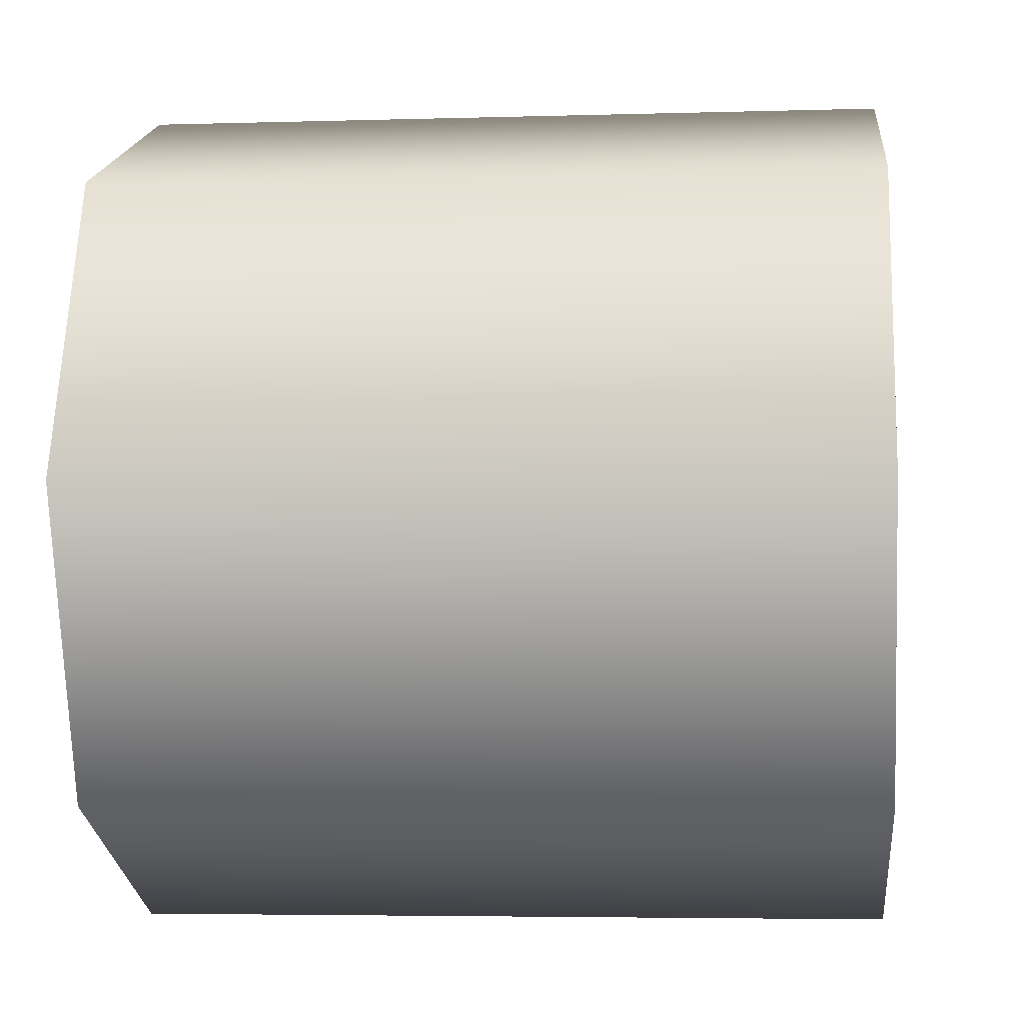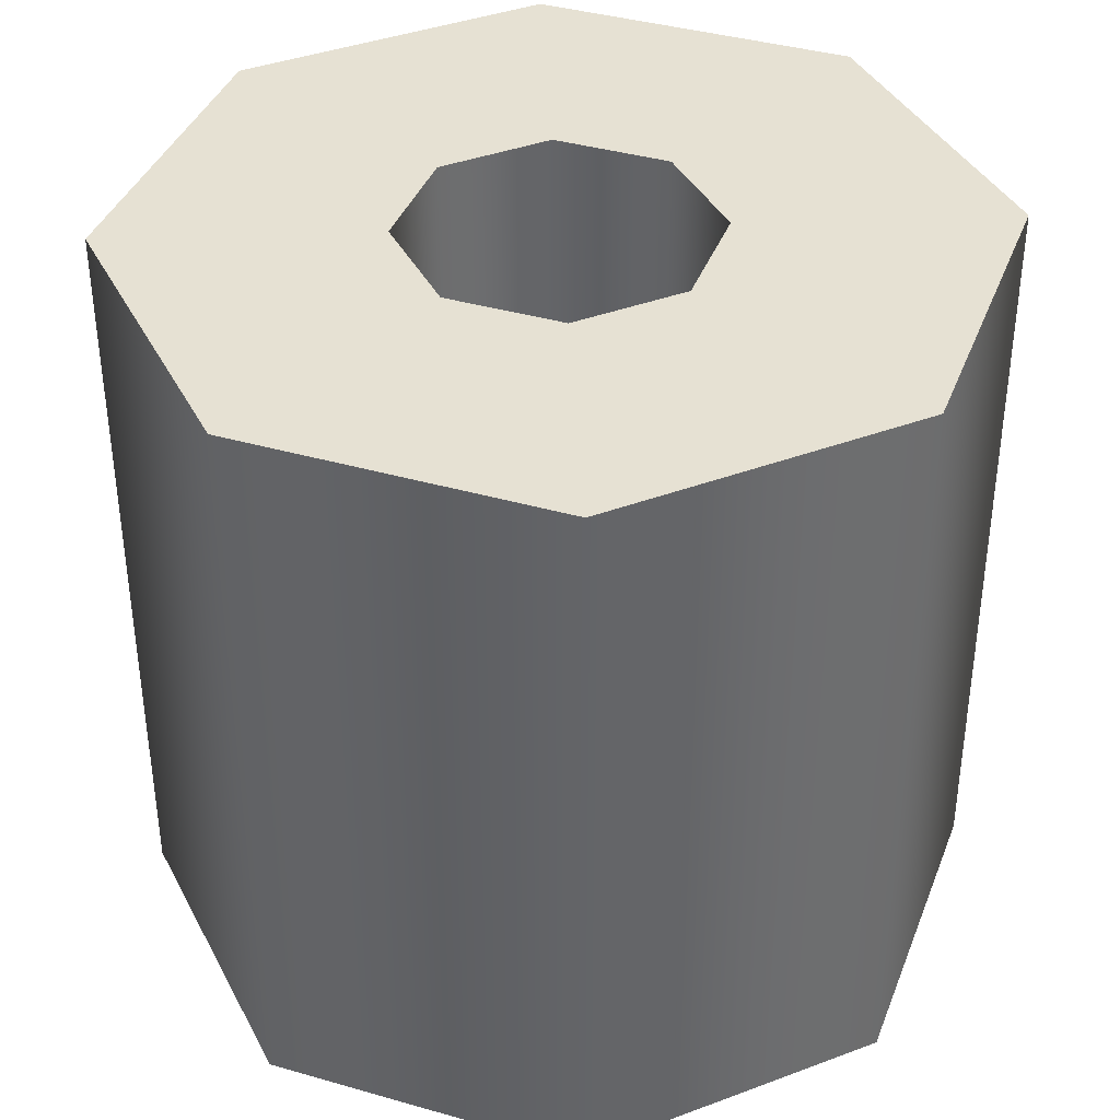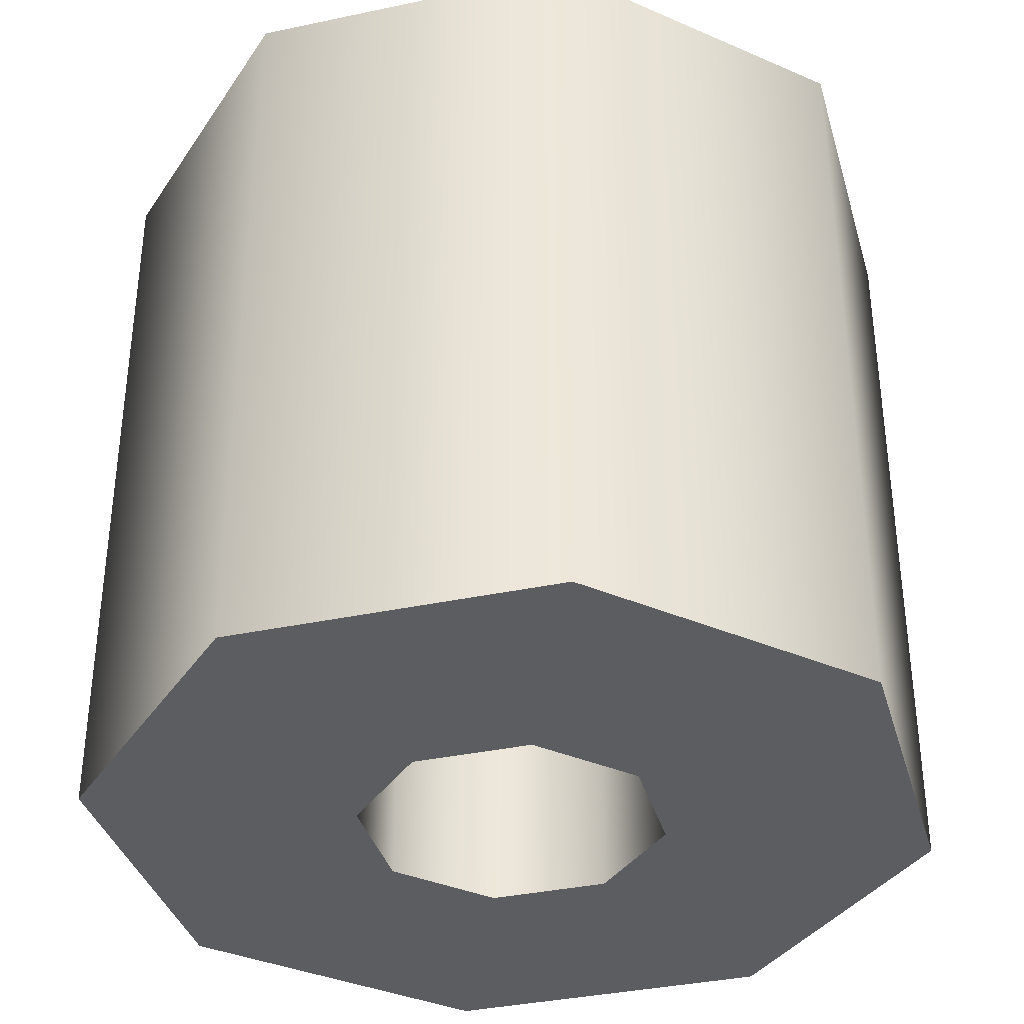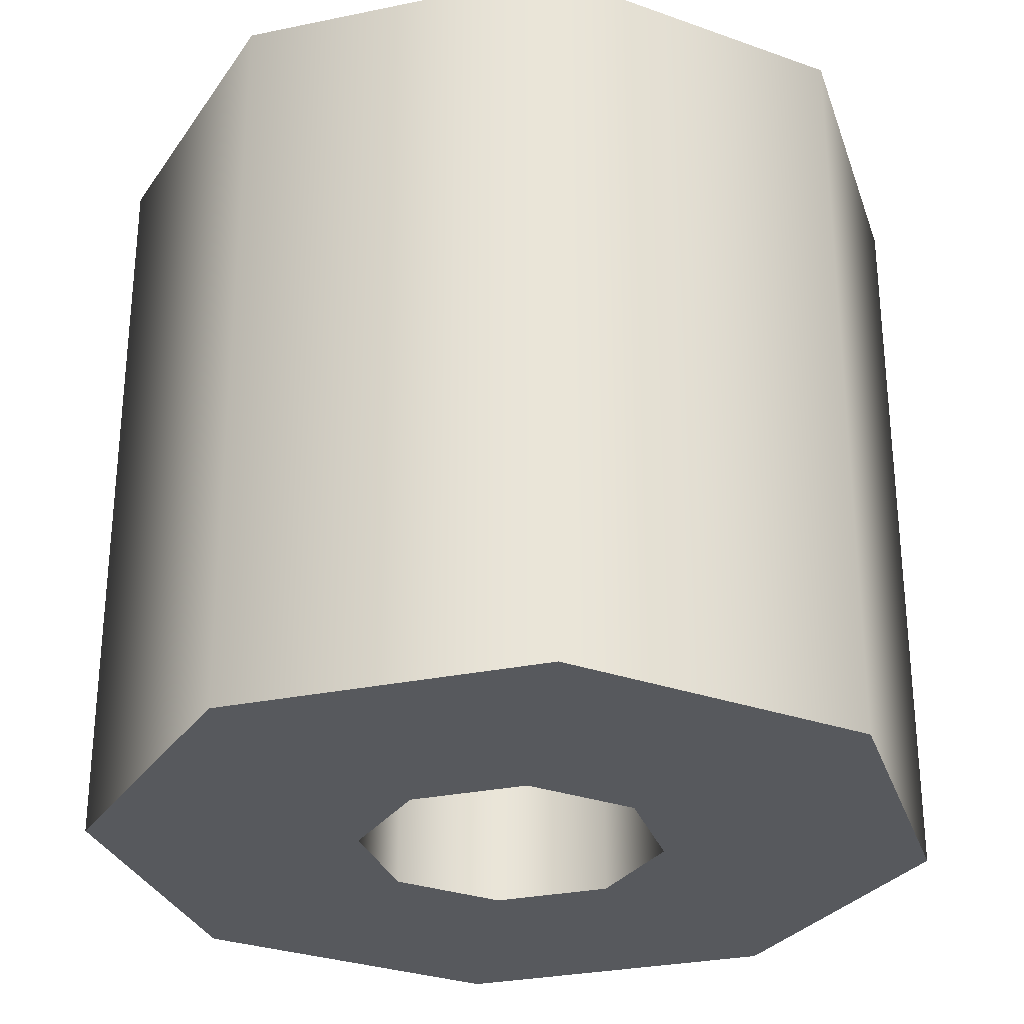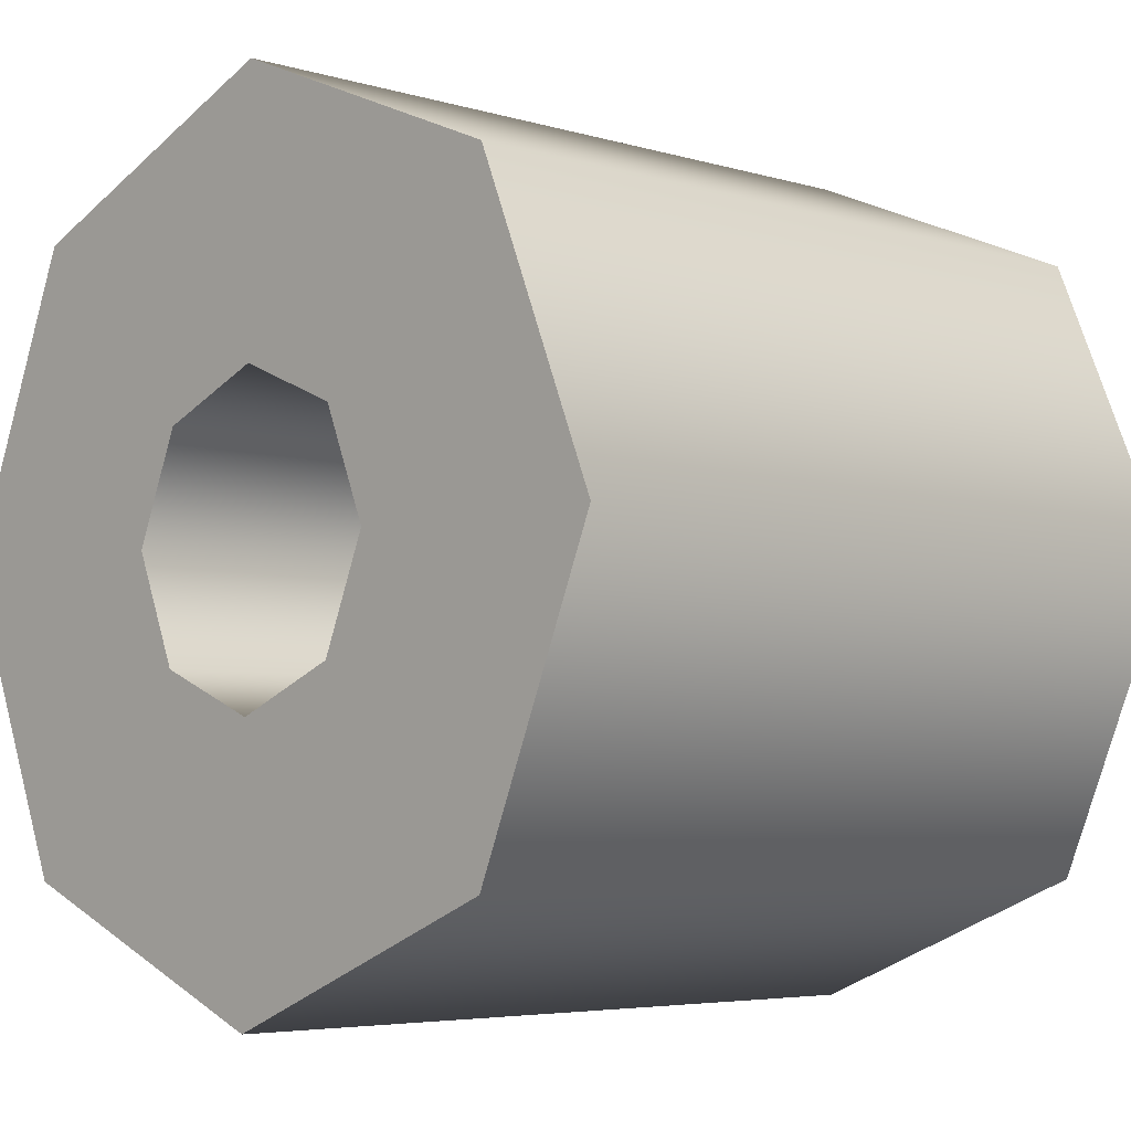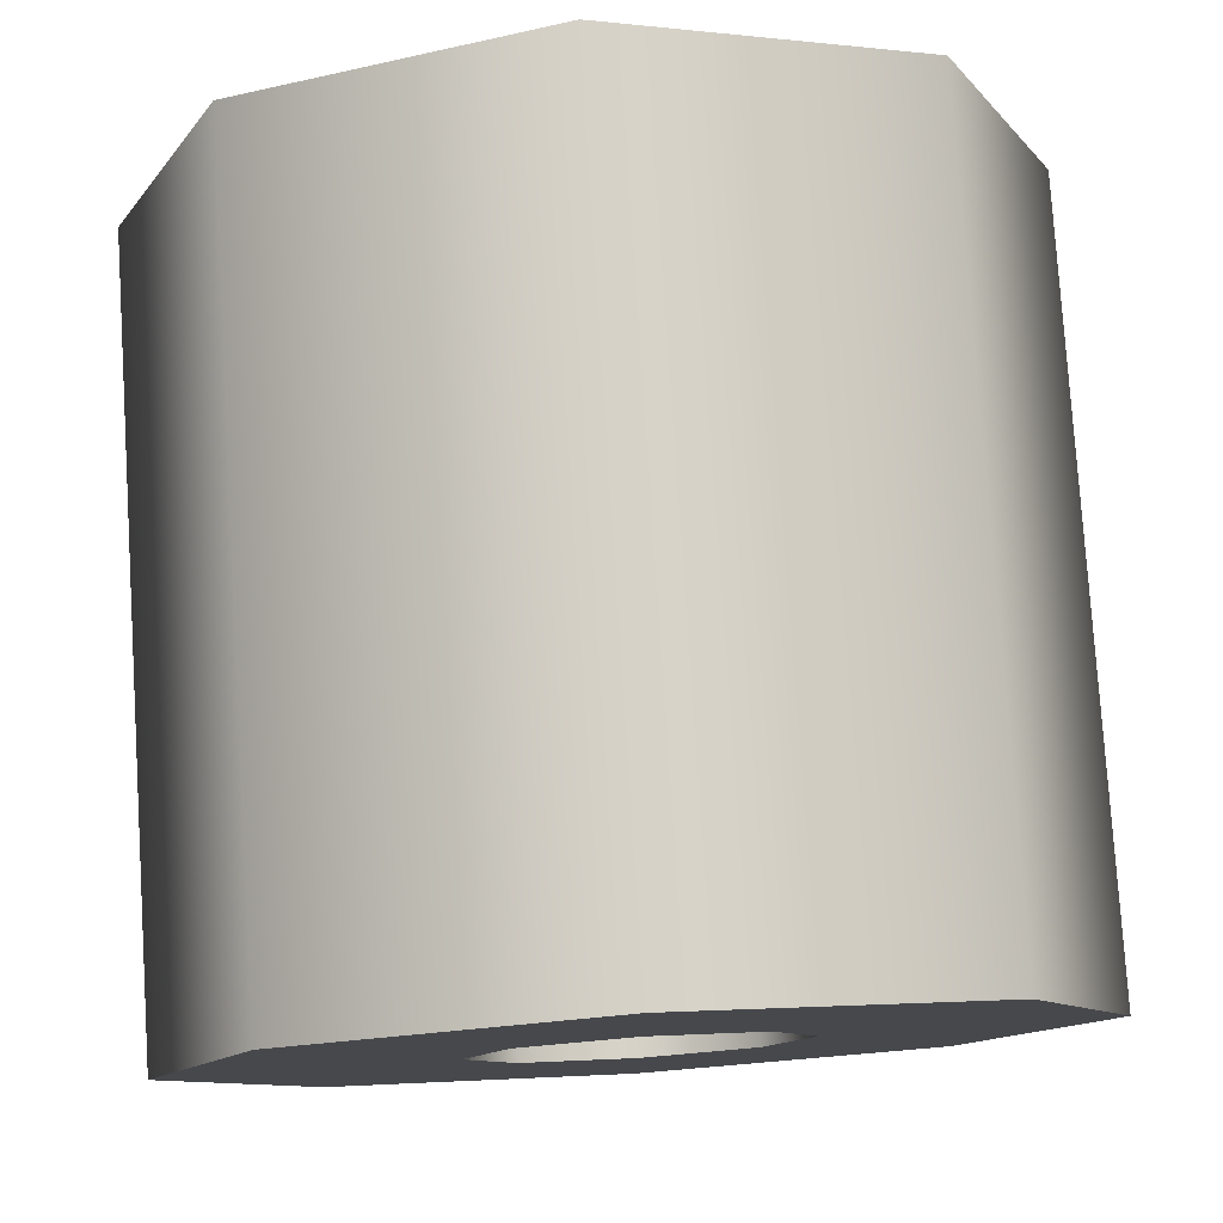
<metadata>
{"format":"obj","ext":"obj","renderer":"f3d","projection":"perspective","resolution":1024,"background":"white","views":[{"elev":-4.3,"azim":-84.3,"up":"+Z"},{"elev":38.9,"azim":177.3,"up":"+Y"},{"elev":-36.4,"azim":83.0,"up":"+Y"},{"elev":-29.3,"azim":174.6,"up":"+Y"},{"elev":-4.9,"azim":-134.1,"up":"+Z"},{"elev":78.6,"azim":-3.7,"up":"+Z"}]}
</metadata>
<code>
g polySurface19
v 0.05514 -0.07064 0.05514
v 0.05514 0.07064 0.05514
v 0.07798 0.07064 -1.907e-08
v 0.07798 -0.07064 -1.907e-08
v 0 -0.07064 0.07798
v 0.05514 0.07064 -0.05514
v 0 0.07064 0.07798
v 0.05514 -0.07064 -0.05514
v -0.05514 -0.07064 0.05514
v 0 0.07064 -0.07798
v -0.05514 0.07064 0.05514
v 0 -0.07064 -0.07798
v -0.07798 -0.07064 -1.907e-08
v -0.05514 0.07064 -0.05514
v -0.07798 0.07064 -1.907e-08
v -0.05514 -0.07064 -0.05514
v 0.07798 -0.07064 -1.907e-08
v 0.03507 -0.07064 -1.907e-08
v 0.0248 -0.07064 0.0248
v 0.05514 -0.07064 0.05514
v 0.05514 -0.07064 -0.05514
v 0 -0.07064 0.03507
v 0.0248 -0.07064 -0.0248
v 0 -0.07064 0.07798
v 0 -0.07064 -0.07798
v -0.0248 -0.07064 0.0248
v 0 -0.07064 -0.03507
v -0.05514 -0.07064 0.05514
v -0.05514 -0.07064 -0.05514
v -0.03507 -0.07064 -1.907e-08
v -0.0248 -0.07064 -0.0248
v -0.07798 -0.07064 -1.907e-08
v 0.05514 0.07064 0.05514
v 0.0248 0.07064 0.0248
v 0.03507 0.07064 -1.907e-08
v 0.07798 0.07064 -1.907e-08
v 0 0.07064 0.07798
v 0.0248 0.07064 -0.0248
v 0 0.07064 0.03507
v 0.05514 0.07064 -0.05514
v -0.05514 0.07064 0.05514
v 0 0.07064 -0.03507
v -0.0248 0.07064 0.0248
v 0 0.07064 -0.07798
v -0.07798 0.07064 -1.907e-08
v -0.0248 0.07064 -0.0248
v -0.03507 0.07064 -1.907e-08
v -0.05514 0.07064 -0.05514
v 0.03507 -0.07064 -1.907e-08
v 0.02829 -0.07064 -1.907e-08
v 0.02 -0.07064 0.02
v 0.0248 -0.07064 0.0248
v 0.0248 -0.07064 -0.0248
v 0 -0.07064 0.02829
v 0.02 -0.07064 -0.02
v 0 -0.07064 0.03507
v 0 -0.07064 -0.03507
v -0.02 -0.07064 0.02
v 0 -0.07064 -0.02829
v -0.0248 -0.07064 0.0248
v -0.0248 -0.07064 -0.0248
v -0.02829 -0.07064 -1.907e-08
v -0.02 -0.07064 -0.02
v -0.03507 -0.07064 -1.907e-08
v 0.0248 0.07064 0.0248
v 0.02 0.07064 0.02
v 0.02829 0.07064 -1.907e-08
v 0.03507 0.07064 -1.907e-08
v 0 0.07064 0.03507
v 0.02 0.07064 -0.02
v 0 0.07064 0.02829
v 0.0248 0.07064 -0.0248
v -0.0248 0.07064 0.0248
v 0 0.07064 -0.02829
v -0.02 0.07064 0.02
v 0 0.07064 -0.03507
v -0.03507 0.07064 -1.907e-08
v -0.02 0.07064 -0.02
v -0.02829 0.07064 -1.907e-08
v -0.0248 0.07064 -0.0248
v 0.02829 -0.07064 -1.907e-08
v 0.02829 0.07064 -1.907e-08
v 0.02 0.07064 0.02
v 0.02 -0.07064 0.02
v 0.02 -0.07064 -0.02
v 0 0.07064 0.02829
v 0.02 0.07064 -0.02
v 0 -0.07064 0.02829
v 0 -0.07064 -0.02829
v -0.02 0.07064 0.02
v 0 0.07064 -0.02829
v -0.02 -0.07064 0.02
v -0.02 -0.07064 -0.02
v -0.02829 0.07064 -1.907e-08
v -0.02 0.07064 -0.02
v -0.02829 -0.07064 -1.907e-08
g polySurface19_0
f 3 2 1
f 4 3 1
f 1 2 5
f 6 3 4
f 2 7 5
f 8 6 4
f 5 7 9
f 10 6 8
f 7 11 9
f 12 10 8
f 9 11 13
f 14 10 12
f 11 15 13
f 16 14 12
f 13 15 16
f 15 14 16
f 19 18 17
f 20 19 17
f 17 18 21
f 22 19 20
f 18 23 21
f 24 22 20
f 21 23 25
f 26 22 24
f 23 27 25
f 28 26 24
f 25 27 29
f 30 26 28
f 27 31 29
f 32 30 28
f 29 31 32
f 31 30 32
f 35 34 33
f 36 35 33
f 33 34 37
f 38 35 36
f 34 39 37
f 40 38 36
f 37 39 41
f 42 38 40
f 39 43 41
f 44 42 40
f 41 43 45
f 46 42 44
f 43 47 45
f 48 46 44
f 45 47 48
f 47 46 48
f 51 50 49
f 52 51 49
f 49 50 53
f 54 51 52
f 50 55 53
f 56 54 52
f 53 55 57
f 58 54 56
f 55 59 57
f 60 58 56
f 57 59 61
f 62 58 60
f 59 63 61
f 64 62 60
f 61 63 64
f 63 62 64
f 67 66 65
f 68 67 65
f 65 66 69
f 70 67 68
f 66 71 69
f 72 70 68
f 69 71 73
f 74 70 72
f 71 75 73
f 76 74 72
f 73 75 77
f 78 74 76
f 75 79 77
f 80 78 76
f 77 79 80
f 79 78 80
f 83 82 81
f 84 83 81
f 81 82 85
f 86 83 84
f 82 87 85
f 88 86 84
f 85 87 89
f 90 86 88
f 87 91 89
f 92 90 88
f 89 91 93
f 94 90 92
f 91 95 93
f 96 94 92
f 93 95 96
f 95 94 96

</code>
